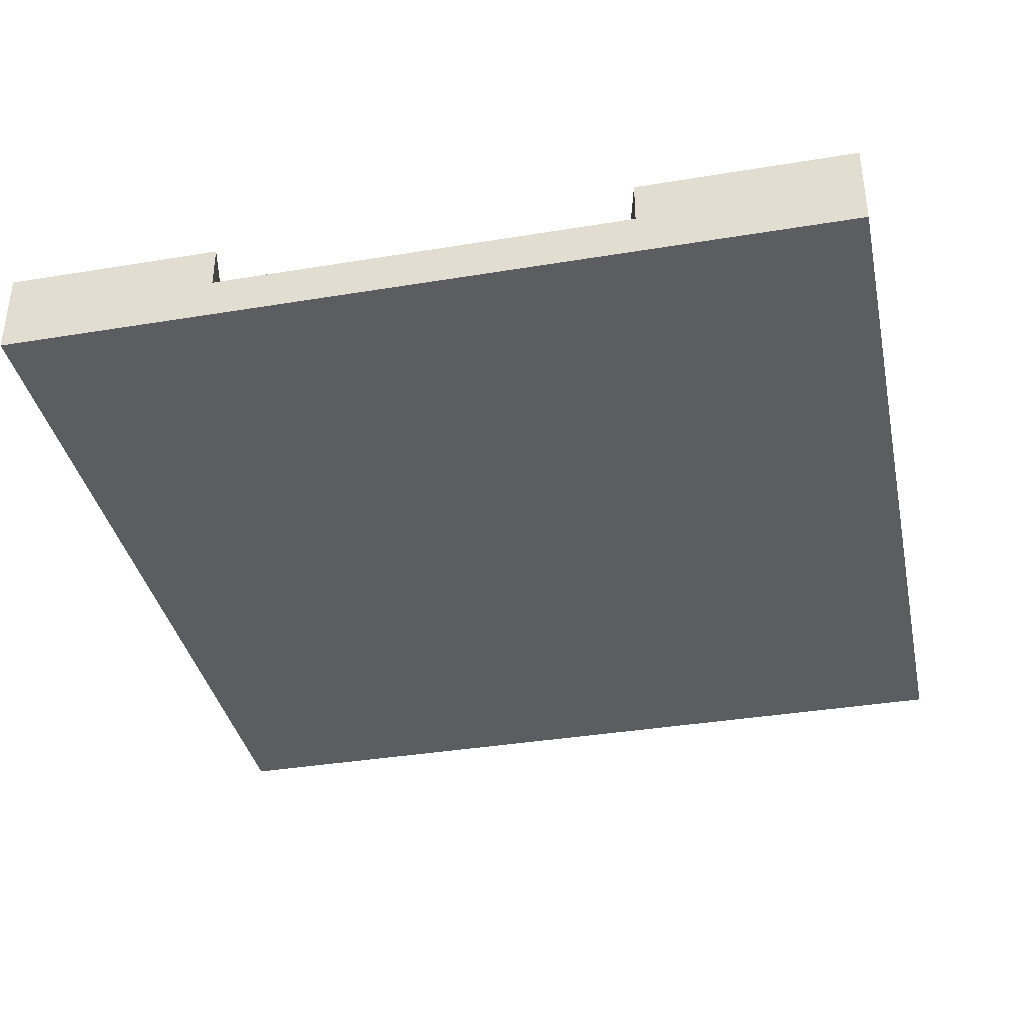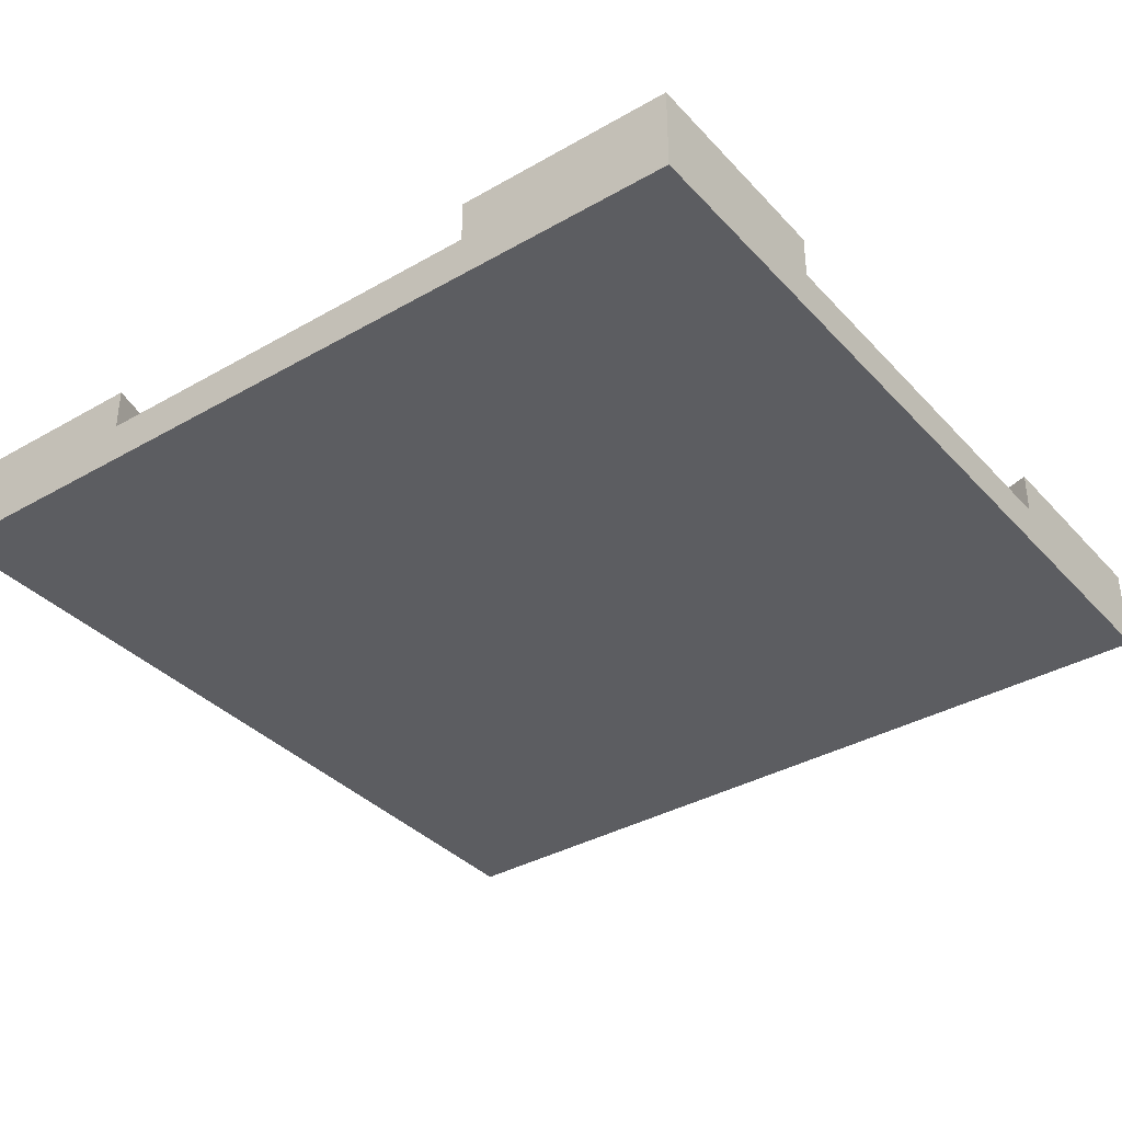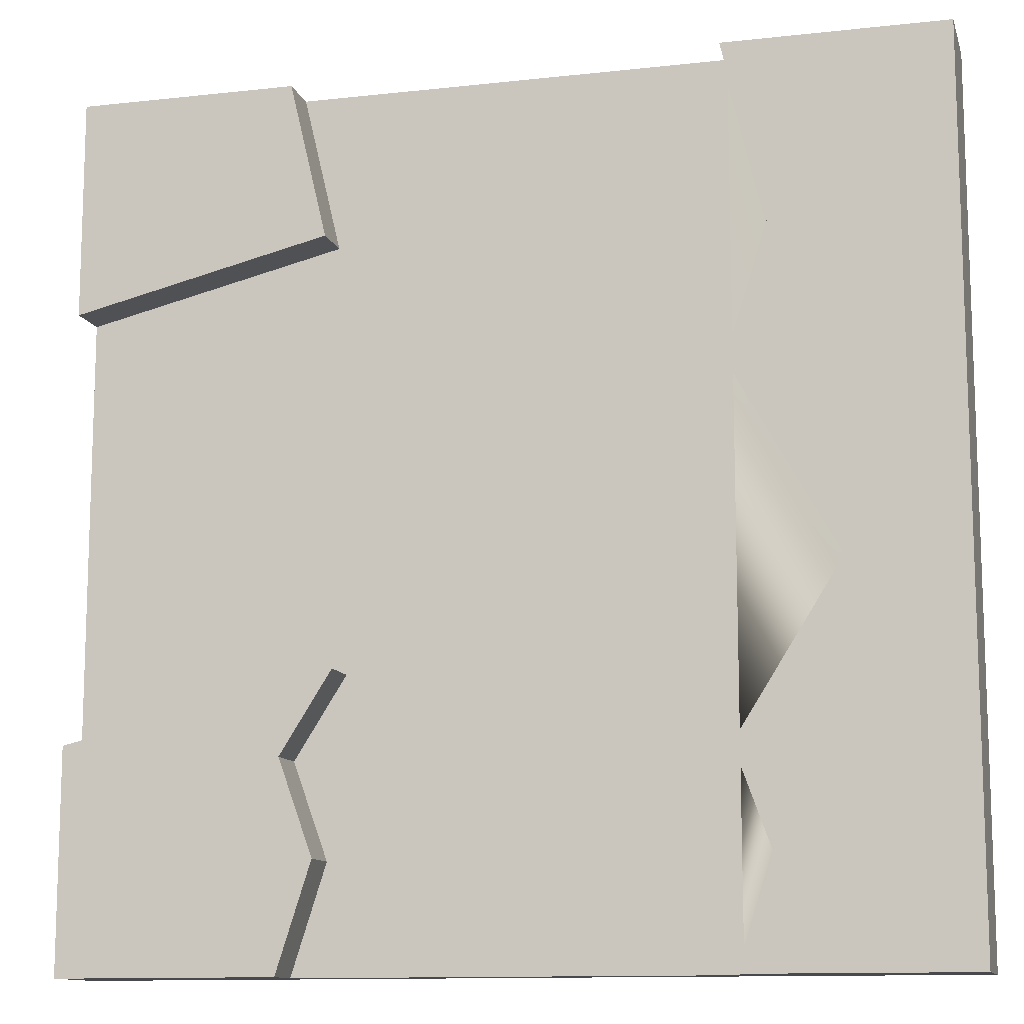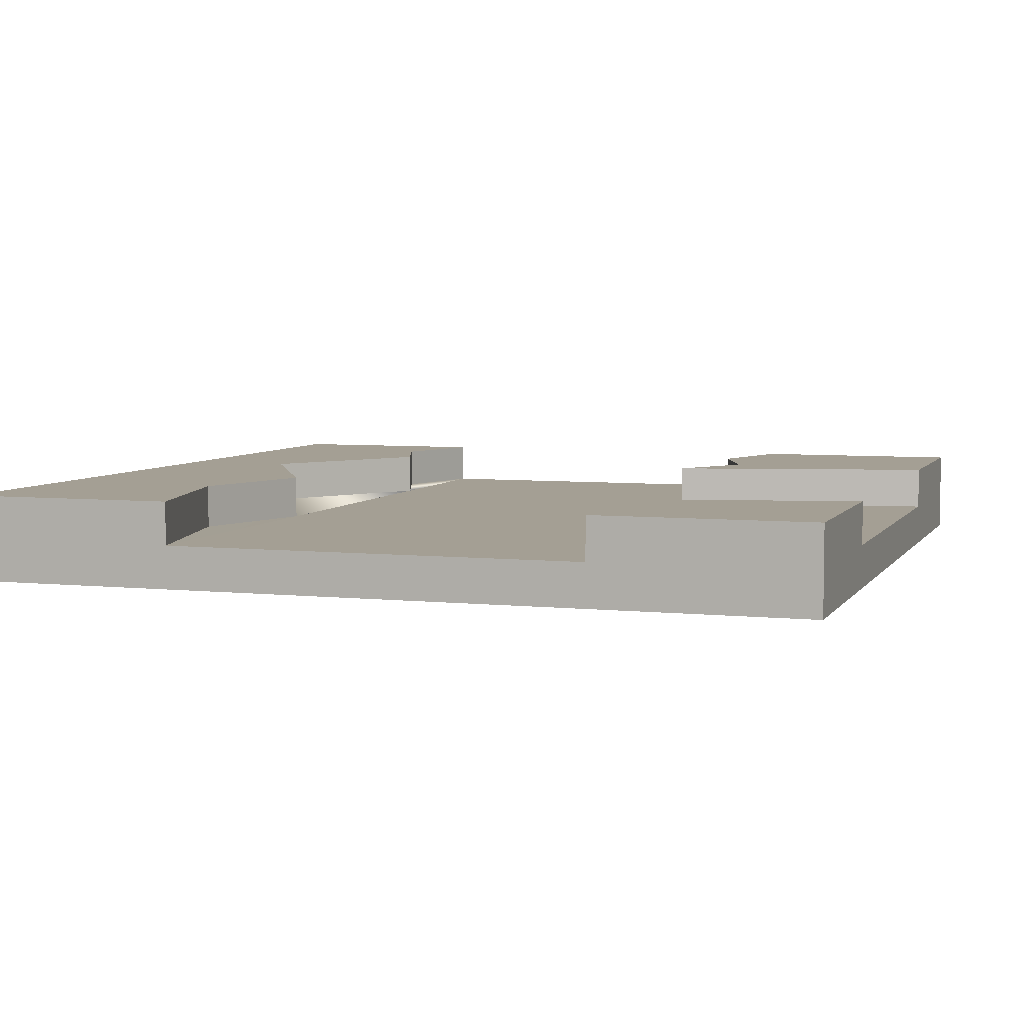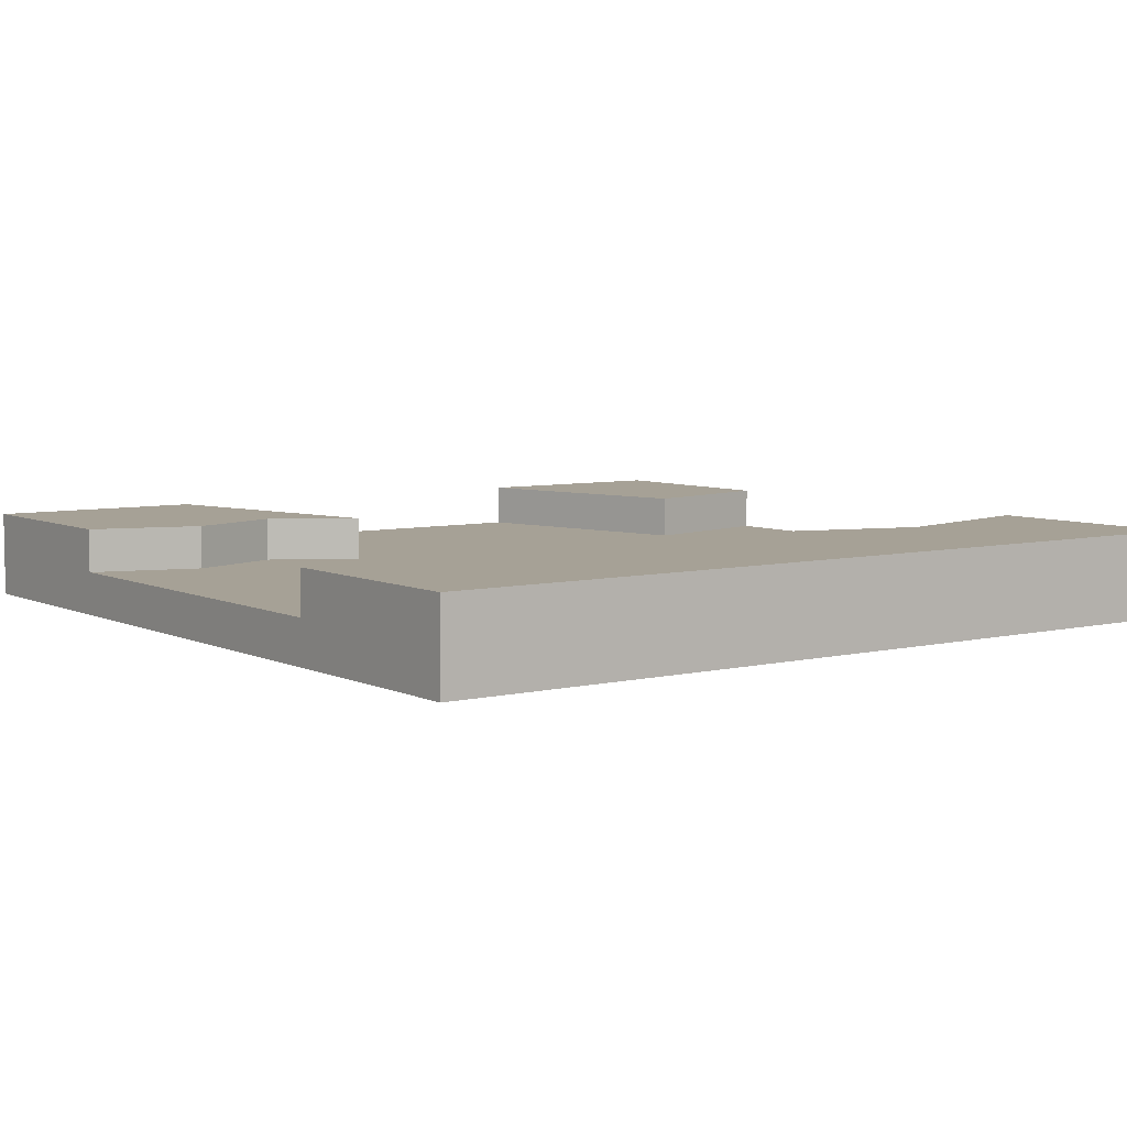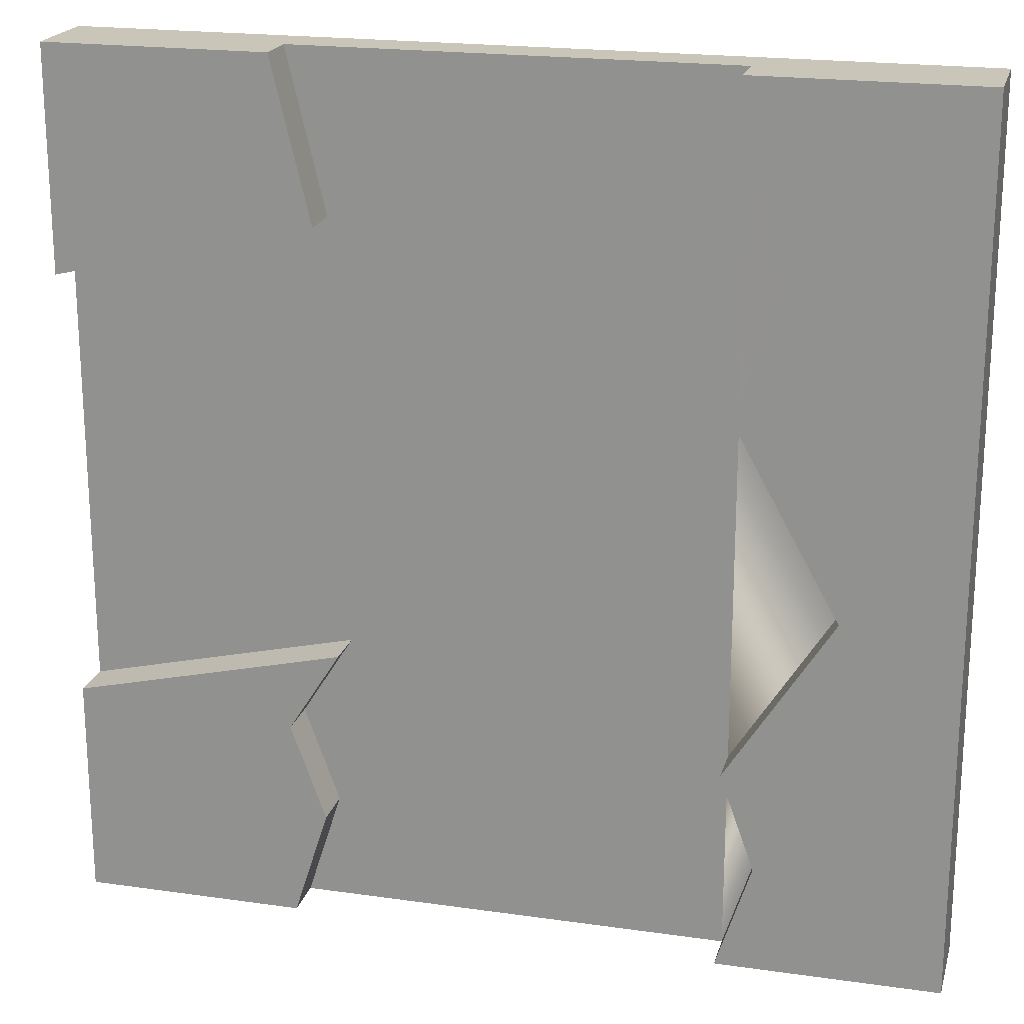
<metadata>
{"format":"obj","ext":"obj","renderer":"f3d","projection":"perspective","resolution":1024,"background":"white","views":[{"elev":-37.2,"azim":102.0,"up":"+Y"},{"elev":-36.4,"azim":126.7,"up":"+Y"},{"elev":-12.0,"azim":-165.2,"up":"+Z"},{"elev":5.5,"azim":18.3,"up":"+Y"},{"elev":6.2,"azim":-126.0,"up":"+Y"},{"elev":20.6,"azim":-165.5,"up":"+Z"}]}
</metadata>
<code>
o Mesh1_Plate_River_Dirt_Model.001
v -3 0 0
v -2.241 0.15 -0
v 0 0 0
v -3 0.3 -0
v -3 0 3
v -3 0.3 3
v -2.241 0.15 3
v -0.7587 0.15 3
v 0 0 3
v 0 0.3 3
v 0 0.15 2.241
v 0 0.15 0.7587
v 0 0.3 0.7587
v 0 0.3 -0
v -0.7587 0.15 -0
v -0.8776 0.15 0.3719
v -0.9363 0.15 0.982
v -0.8891 0.15 2.453
v -0.8891 0.3 2.453
v -0.7587 0.3 3
v 0 0.3 2.241
v -0.9363 0.3 0.982
v -0.7587 0.3 0.701
v -0.7587 0.3 -0
v -0.8776 0.3 0.3719
v -0.7587 0.15 0.701
v -2.241 0.15 0.701
v -2.36 0.15 0.3719
v -2.241 0.3 0.701
v -2.36 0.3 0.3719
v -2.241 0.3 -0
v -2.604 0.3 1.275
v -2.387 0.3 2.387
v -2.241 0.3 3
v -2.387 0.15 2.387
v -2.241 0.15 1.924
v -2.241 0.3 1.924
v -2.604 0.15 1.275
f 10 19 20
f 19 10 21
f 13 23 22
f 13 24 23
f 24 13 14
f 25 23 24
f 4 30 31
f 30 4 32
f 6 32 4
f 6 33 32
f 33 6 34
f 32 29 30
f 32 33 37
f 2 16 15
f 16 2 17
f 7 17 2
f 7 18 17
f 18 7 8
f 12 18 11
f 18 12 17
f 17 26 16
f 7 2 27
f 28 27 2
f 38 36 27
f 7 27 36
f 7 36 35
f 1 2 3
f 2 1 4
f 5 4 1
f 4 5 6
f 5 7 6
f 7 5 8
f 9 8 5
f 8 9 10
f 9 11 10
f 9 12 11
f 3 12 9
f 3 13 12
f 13 3 14
f 3 15 14
f 15 3 2
f 8 19 18
f 19 8 20
f 8 10 20
f 10 11 21
f 11 19 21
f 19 11 18
f 13 17 12
f 17 13 22
f 14 15 24
f 16 24 15
f 24 16 25
f 26 25 16
f 25 26 23
f 17 23 26
f 23 17 22
f 28 29 27
f 29 28 30
f 2 30 28
f 30 2 31
f 2 4 31
f 6 7 34
f 35 34 7
f 34 35 33
f 36 33 35
f 33 36 37
f 38 37 36
f 37 38 32
f 27 32 38
f 32 27 29
f 5 3 9
f 3 5 1

</code>
